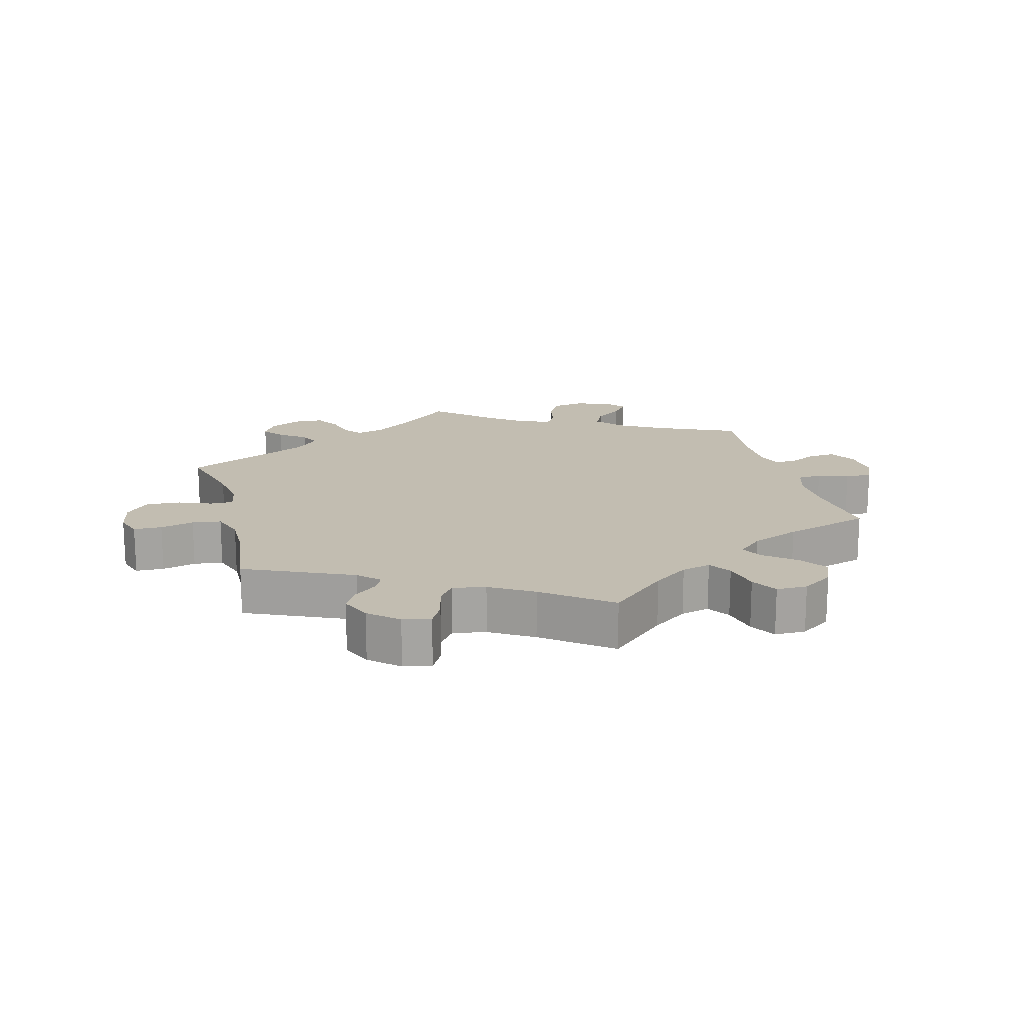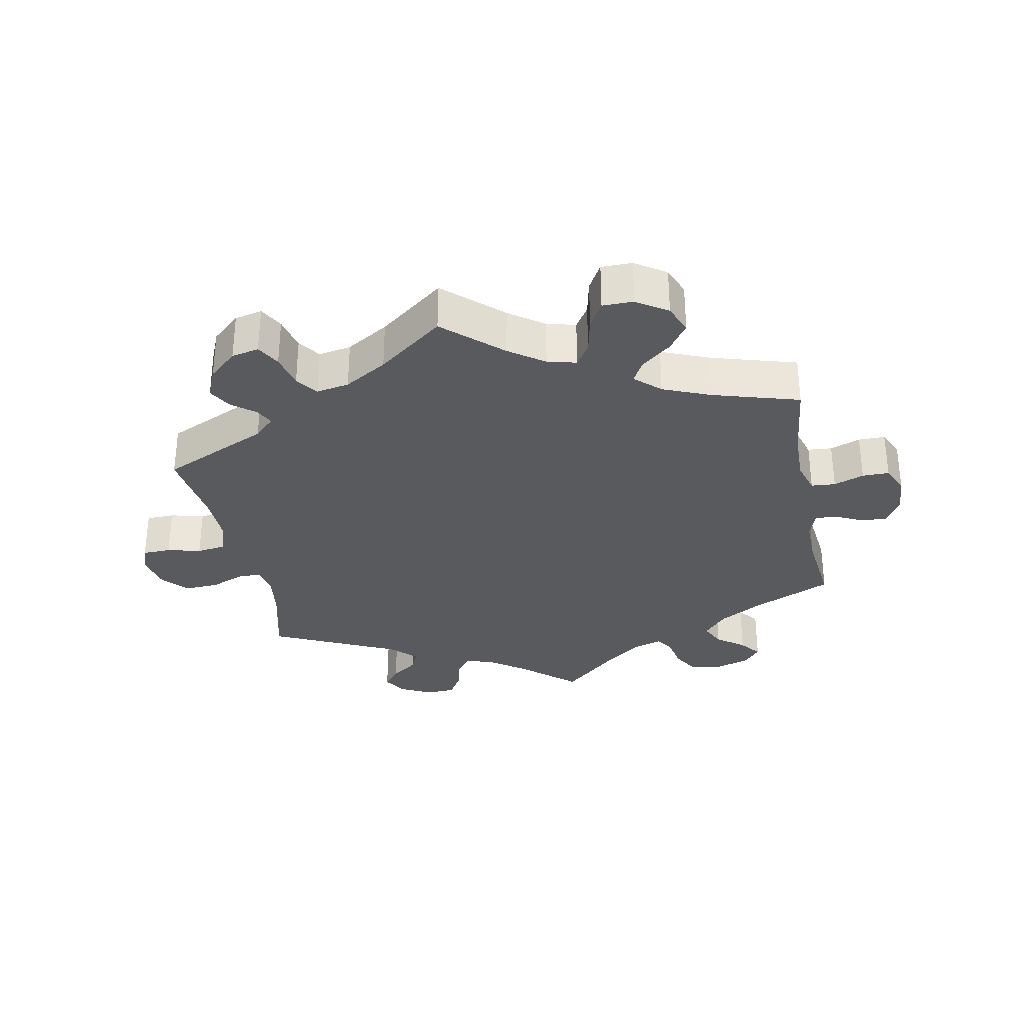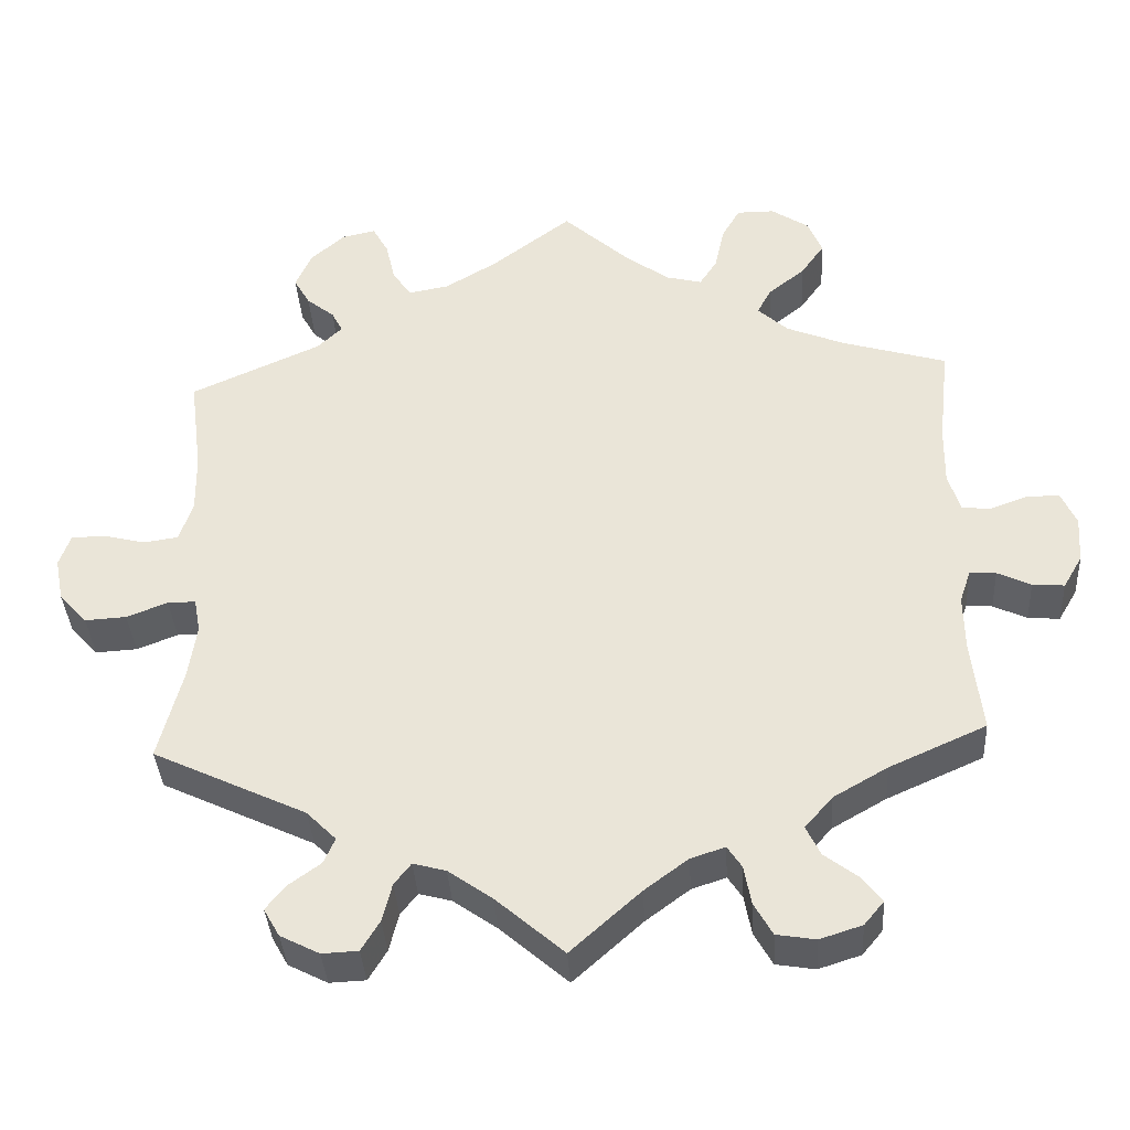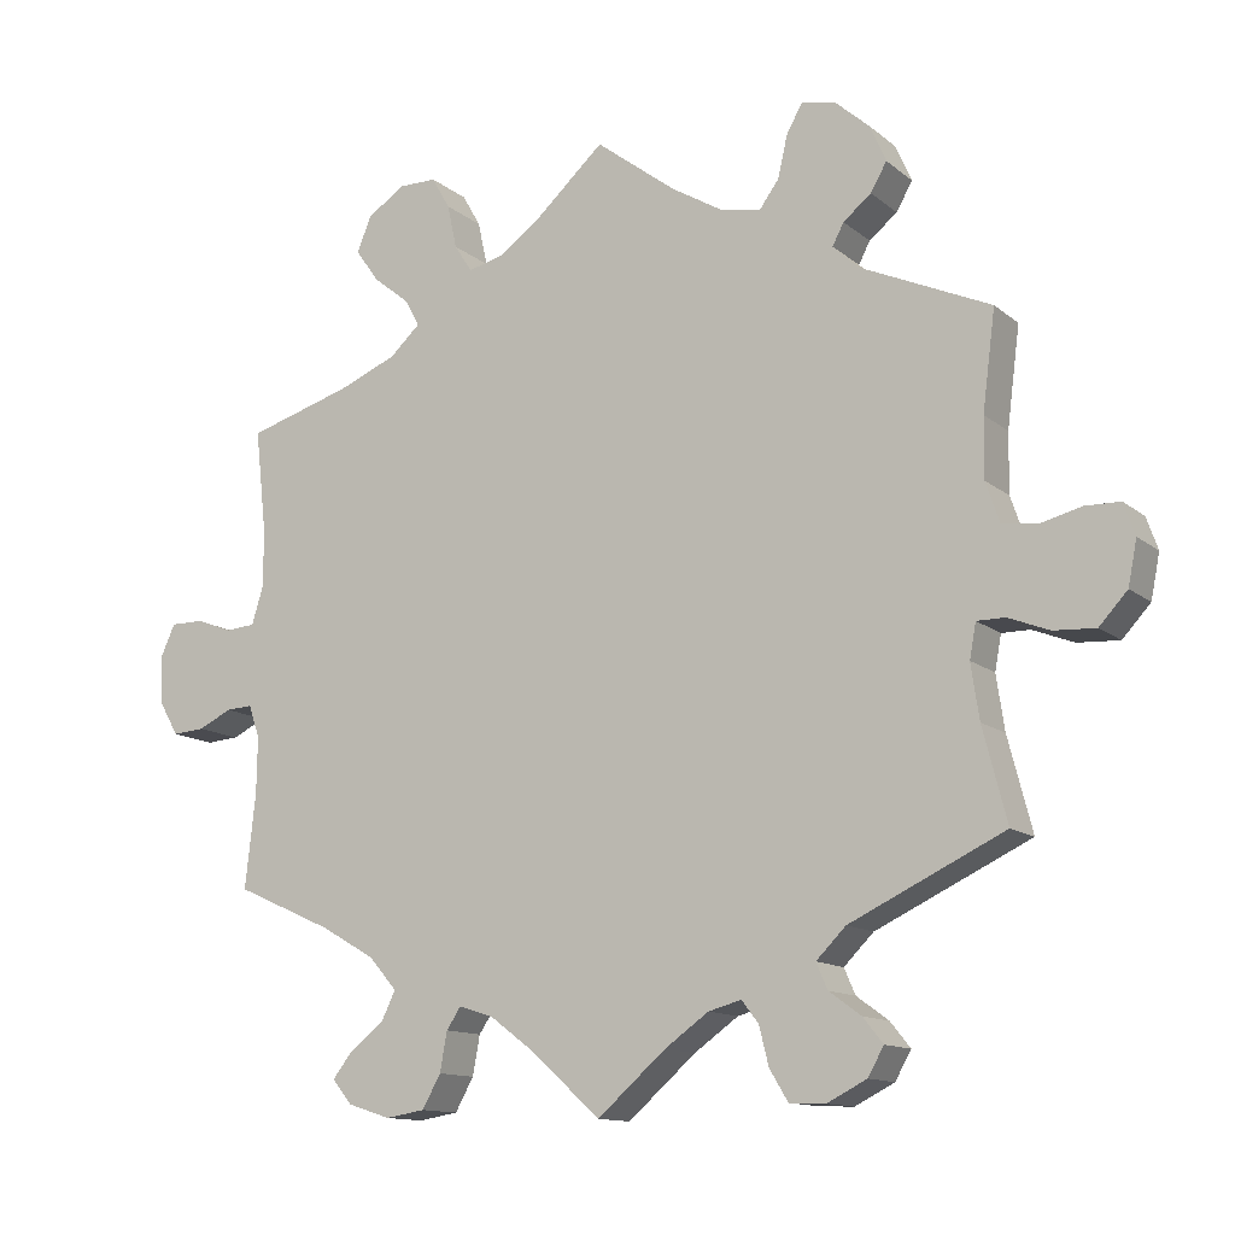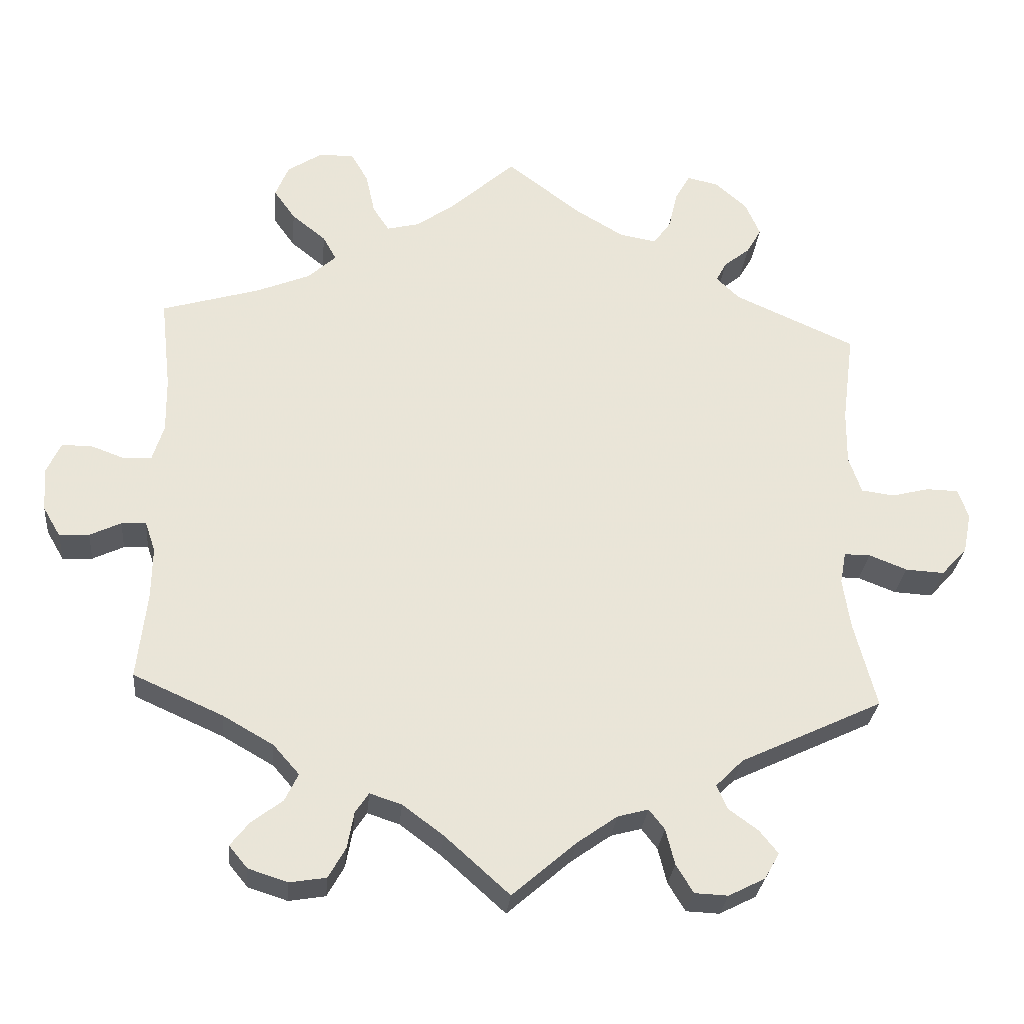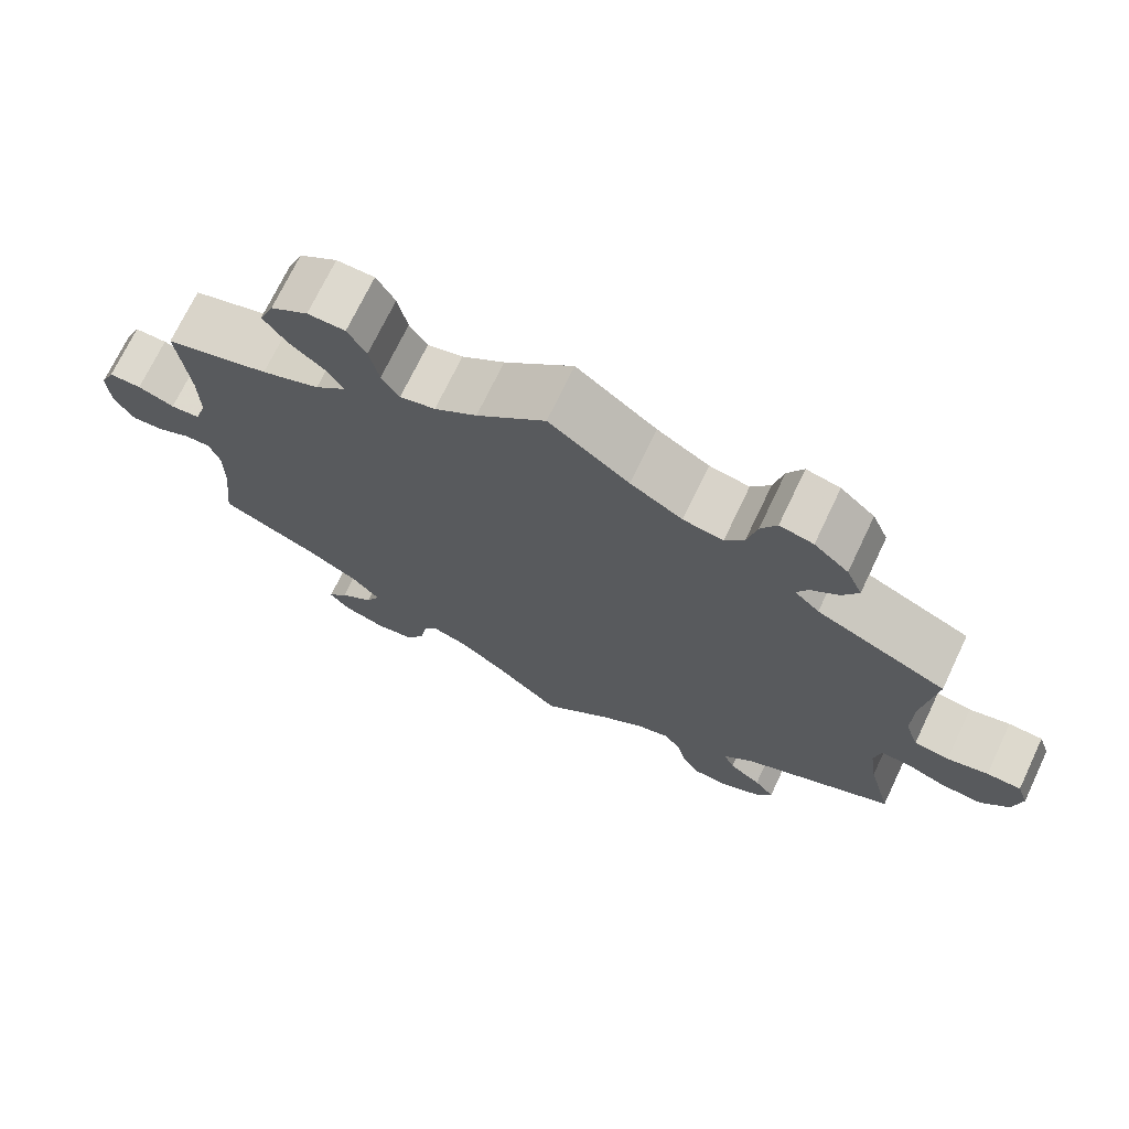
<metadata>
{"format":"obj","ext":"obj","renderer":"f3d","projection":"perspective","resolution":1024,"background":"white","views":[{"elev":17.0,"azim":-14.8,"up":"+Y"},{"elev":-31.7,"azim":11.2,"up":"+Y"},{"elev":-37.2,"azim":3.5,"up":"+Z"},{"elev":-12.7,"azim":-150.0,"up":"+Z"},{"elev":-28.8,"azim":174.7,"up":"+Z"},{"elev":71.7,"azim":-154.5,"up":"+Z"}]}
</metadata>
<code>
v 0.086 0.07 0.5
v 0.139 0.07 0.462
v 0.183 0.07 0.451
v 0.205 0.07 0.485
v 0.217 0.07 0.54
v 0.24 0.07 0.58
v 0.287 0.07 0.58
v 0.334 0.07 0.549
v 0.352 0.07 0.505
v 0.323 0.07 0.464
v 0.277 0.07 0.427
v 0.259 0.07 0.394
v 0.297 0.07 0.359
v 0.37 0.07 0.329
v 0.501 0.07 0.29
v 0.487 0.07 0.165
v 0.486 0.07 0.091
v 0.501 0.07 0.042
v 0.538 0.07 0.039
v 0.584 0.07 0.056
v 0.625 0.07 0.056
v 0.644 0.07 0.014
v 0.64 0.07 -0.045
v 0.616 0.07 -0.086
v 0.576 0.07 -0.083
v 0.534 0.07 -0.063
v 0.501 0.07 -0.061
v 0.487 0.07 -0.102
v 0.488 0.07 -0.172
v 0.501 0.07 -0.289
v 0.38 0.07 -0.343
v 0.312 0.07 -0.382
v 0.277 0.07 -0.422
v 0.295 0.07 -0.459
v 0.337 0.07 -0.491
v 0.362 0.07 -0.523
v 0.337 0.07 -0.553
v 0.284 0.07 -0.57
v 0.235 0.07 -0.562
v 0.212 0.07 -0.521
v 0.203 0.07 -0.472
v 0.185 0.07 -0.445
v 0.142 0.07 -0.459
v 0.087 0.07 -0.5
v 0 0.07 -0.578
v -0.085 0.07 -0.504
v -0.14 0.07 -0.465
v -0.181 0.07 -0.454
v -0.202 0.07 -0.481
v -0.214 0.07 -0.529
v -0.237 0.07 -0.567
v -0.282 0.07 -0.569
v -0.331 0.07 -0.544
v -0.351 0.07 -0.509
v -0.326 0.07 -0.478
v -0.286 0.07 -0.449
v -0.272 0.07 -0.417
v -0.309 0.07 -0.38
v -0.501 0.07 -0.289
v -0.471 0.07 -0.173
v -0.461 0.07 -0.105
v -0.469 0.07 -0.062
v -0.504 0.07 -0.062
v -0.555 0.07 -0.082
v -0.607 0.07 -0.085
v -0.642 0.07 -0.047
v -0.653 0.07 0.008
v -0.639 0.07 0.048
v -0.596 0.07 0.049
v -0.545 0.07 0.036
v -0.501 0.07 0.042
v -0.484 0.07 0.092
v -0.485 0.07 0.166
v -0.501 0.07 0.289
v -0.338 0.07 0.362
v -0.307 0.07 0.392
v -0.321 0.07 0.419
v -0.356 0.07 0.447
v -0.376 0.07 0.482
v -0.356 0.07 0.528
v -0.313 0.07 0.566
v -0.271 0.07 0.575
v -0.251 0.07 0.539
v -0.239 0.07 0.487
v -0.215 0.07 0.454
v -0.165 0.07 0.463
v -0.1 0.07 0.502
v 0 0.07 0.578
v 0.086 0 0.5
v 0.139 0 0.462
v 0.183 0 0.451
v 0.205 0 0.485
v 0.217 0 0.54
v 0.24 0 0.58
v 0.287 0 0.58
v 0.334 0 0.549
v 0.352 0 0.505
v 0.323 0 0.464
v 0.277 0 0.427
v 0.259 0 0.394
v 0.297 0 0.359
v 0.37 0 0.329
v 0.501 0 0.29
v 0.487 0 0.165
v 0.486 0 0.091
v 0.501 0 0.042
v 0.538 0 0.039
v 0.584 0 0.056
v 0.625 0 0.056
v 0.644 0 0.014
v 0.64 0 -0.045
v 0.616 0 -0.086
v 0.576 0 -0.083
v 0.534 0 -0.063
v 0.501 0 -0.061
v 0.487 0 -0.102
v 0.488 0 -0.172
v 0.501 0 -0.289
v 0.38 0 -0.343
v 0.312 0 -0.382
v 0.277 0 -0.422
v 0.295 0 -0.459
v 0.337 0 -0.491
v 0.362 0 -0.523
v 0.337 0 -0.553
v 0.284 0 -0.57
v 0.235 0 -0.562
v 0.212 0 -0.521
v 0.203 0 -0.472
v 0.185 0 -0.445
v 0.142 0 -0.459
v 0.087 0 -0.5
v 0 0 -0.578
v -0.085 0 -0.504
v -0.14 0 -0.465
v -0.181 0 -0.454
v -0.202 0 -0.481
v -0.214 0 -0.529
v -0.237 0 -0.567
v -0.282 0 -0.569
v -0.331 0 -0.544
v -0.351 0 -0.509
v -0.326 0 -0.478
v -0.286 0 -0.449
v -0.272 0 -0.417
v -0.309 0 -0.38
v -0.501 0 -0.289
v -0.471 0 -0.173
v -0.461 0 -0.105
v -0.469 0 -0.062
v -0.504 0 -0.062
v -0.555 0 -0.082
v -0.607 0 -0.085
v -0.642 0 -0.047
v -0.653 0 0.008
v -0.639 0 0.048
v -0.596 0 0.049
v -0.545 0 0.036
v -0.501 0 0.042
v -0.484 0 0.092
v -0.485 0 0.166
v -0.501 0 0.289
v -0.338 0 0.362
v -0.307 0 0.392
v -0.321 0 0.419
v -0.356 0 0.447
v -0.376 0 0.482
v -0.356 0 0.528
v -0.313 0 0.566
v -0.271 0 0.575
v -0.251 0 0.539
v -0.239 0 0.487
v -0.215 0 0.454
v -0.165 0 0.463
v -0.1 0 0.502
v 0 0 0.578
f 87 88 1
f 86 87 1 2
f 85 86 2 3
f 81 82 83 84
f 81 84 85
f 80 81 85
f 77 78 79 80
f 76 77 80 85
f 75 76 85 3
f 73 74 75 3
f 67 68 69 70
f 67 70 71
f 66 67 71
f 63 64 65 66
f 62 63 66 71
f 58 59 60
f 57 58 60 61
f 53 54 55 56
f 51 52 53 56
f 49 50 51 56
f 48 49 56 57
f 47 48 57 61
f 44 45 46
f 43 44 46 47
f 42 43 47 61
f 38 39 40 41
f 38 41 42
f 37 38 42
f 34 35 36 37
f 33 34 37 42
f 32 33 42 61
f 29 30 31
f 28 29 31 32
f 27 28 32 61
f 23 24 25 26
f 23 26 27
f 19 20 21 22
f 18 19 22 23
f 14 15 16
f 13 14 16 17
f 12 13 17 18
f 8 9 10 11
f 8 11 12
f 7 8 12
f 4 5 6 7
f 3 4 7 12
f 72 73 3 12
f 62 71 72 12
f 18 23 27 61
f 12 18 61 62
f 89 176 175
f 90 89 175 174
f 91 90 174 173
f 172 171 170 169
f 173 172 169
f 173 169 168
f 168 167 166 165
f 173 168 165 164
f 91 173 164 163
f 91 163 162 161
f 158 157 156 155
f 159 158 155
f 159 155 154
f 154 153 152 151
f 159 154 151 150
f 148 147 146
f 149 148 146 145
f 144 143 142 141
f 144 141 140 139
f 144 139 138 137
f 145 144 137 136
f 149 145 136 135
f 134 133 132
f 135 134 132 131
f 149 135 131 130
f 129 128 127 126
f 130 129 126
f 130 126 125
f 125 124 123 122
f 130 125 122 121
f 149 130 121 120
f 119 118 117
f 120 119 117 116
f 149 120 116 115
f 114 113 112 111
f 115 114 111
f 110 109 108 107
f 111 110 107 106
f 104 103 102
f 105 104 102 101
f 106 105 101 100
f 99 98 97 96
f 100 99 96
f 100 96 95
f 95 94 93 92
f 100 95 92 91
f 100 91 161 160
f 100 160 159 150
f 149 115 111 106
f 150 149 106 100
f 1 89 90 2
f 2 90 91 3
f 3 91 92 4
f 4 92 93 5
f 5 93 94 6
f 6 94 95 7
f 7 95 96 8
f 8 96 97 9
f 9 97 98 10
f 10 98 99 11
f 11 99 100 12
f 12 100 101 13
f 13 101 102 14
f 14 102 103 15
f 15 103 104 16
f 16 104 105 17
f 17 105 106 18
f 18 106 107 19
f 19 107 108 20
f 20 108 109 21
f 21 109 110 22
f 22 110 111 23
f 23 111 112 24
f 24 112 113 25
f 25 113 114 26
f 26 114 115 27
f 27 115 116 28
f 28 116 117 29
f 29 117 118 30
f 30 118 119 31
f 31 119 120 32
f 32 120 121 33
f 33 121 122 34
f 34 122 123 35
f 35 123 124 36
f 36 124 125 37
f 37 125 126 38
f 38 126 127 39
f 39 127 128 40
f 40 128 129 41
f 41 129 130 42
f 42 130 131 43
f 43 131 132 44
f 44 132 133 45
f 45 133 134 46
f 46 134 135 47
f 47 135 136 48
f 48 136 137 49
f 49 137 138 50
f 50 138 139 51
f 51 139 140 52
f 52 140 141 53
f 53 141 142 54
f 54 142 143 55
f 55 143 144 56
f 56 144 145 57
f 57 145 146 58
f 58 146 147 59
f 59 147 148 60
f 60 148 149 61
f 61 149 150 62
f 62 150 151 63
f 63 151 152 64
f 64 152 153 65
f 65 153 154 66
f 66 154 155 67
f 67 155 156 68
f 68 156 157 69
f 69 157 158 70
f 70 158 159 71
f 71 159 160 72
f 72 160 161 73
f 73 161 162 74
f 74 162 163 75
f 75 163 164 76
f 76 164 165 77
f 77 165 166 78
f 78 166 167 79
f 79 167 168 80
f 80 168 169 81
f 81 169 170 82
f 82 170 171 83
f 83 171 172 84
f 84 172 173 85
f 85 173 174 86
f 86 174 175 87
f 87 175 176 88
f 88 176 89 1

</code>
